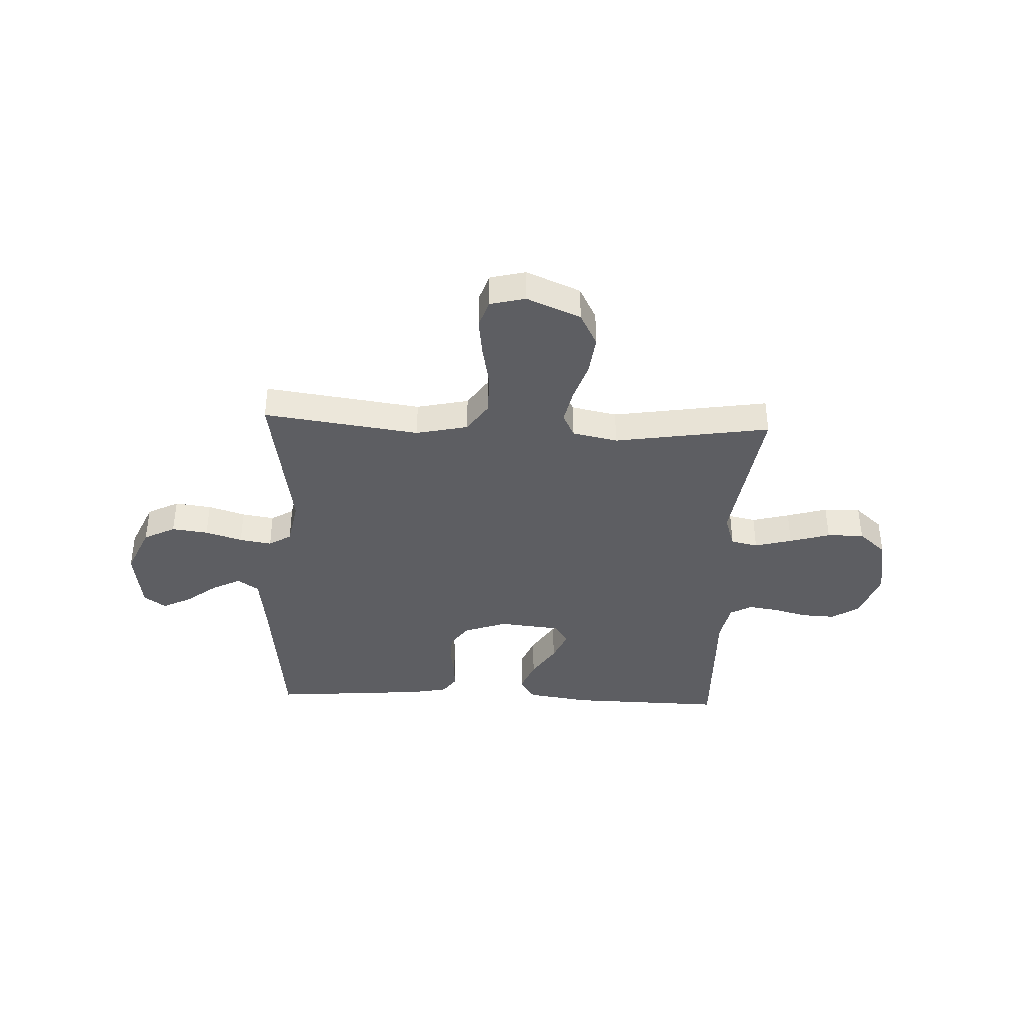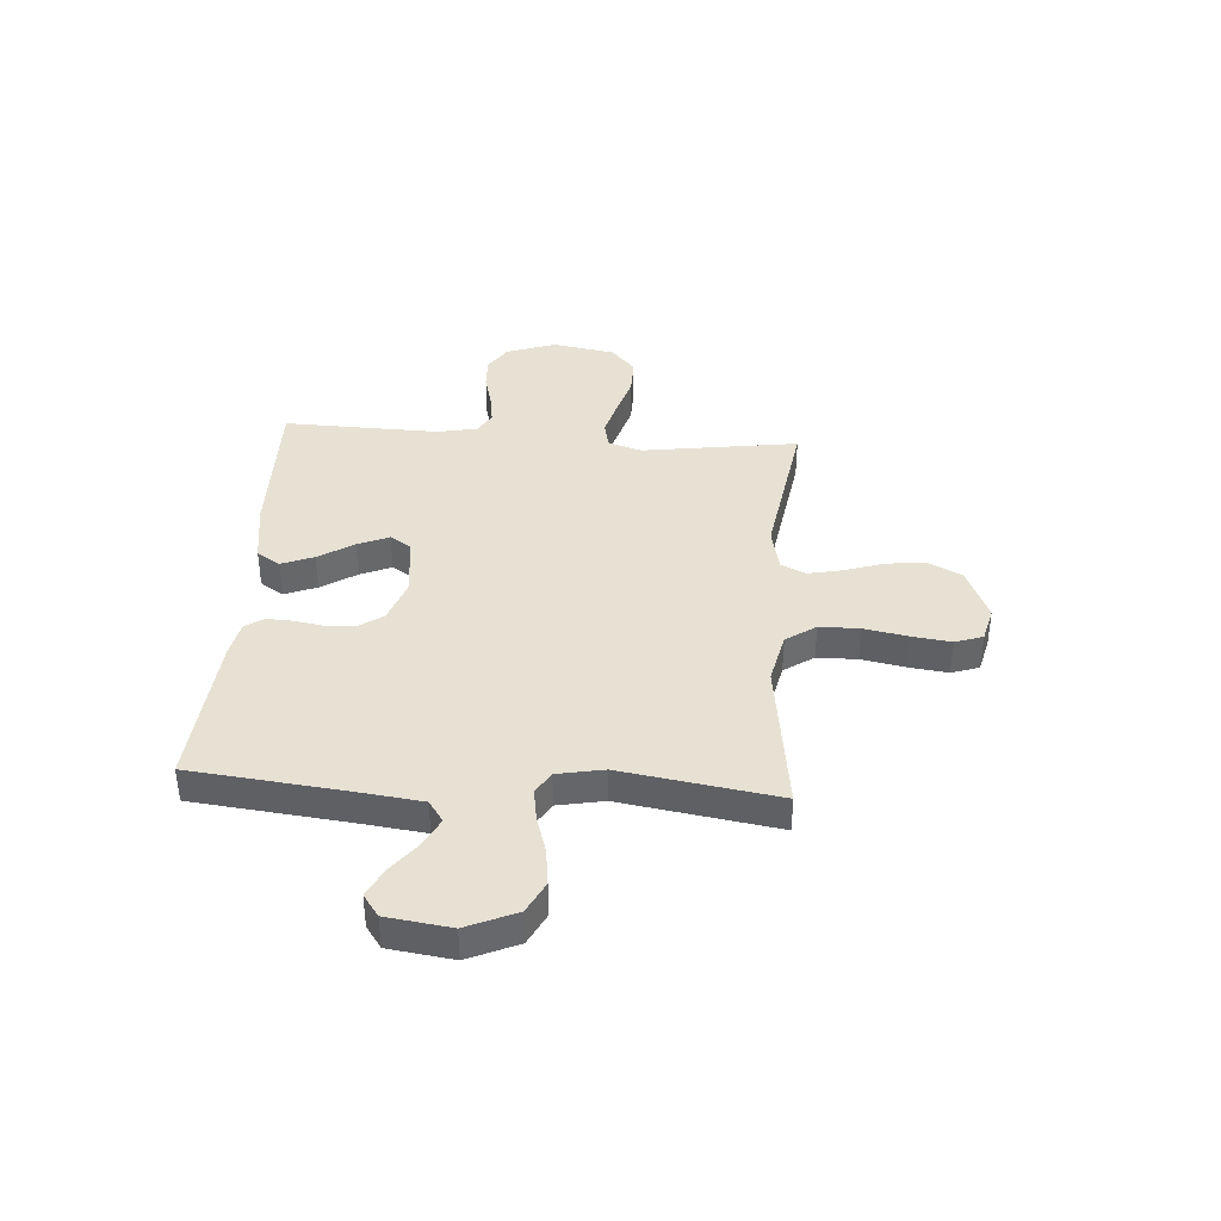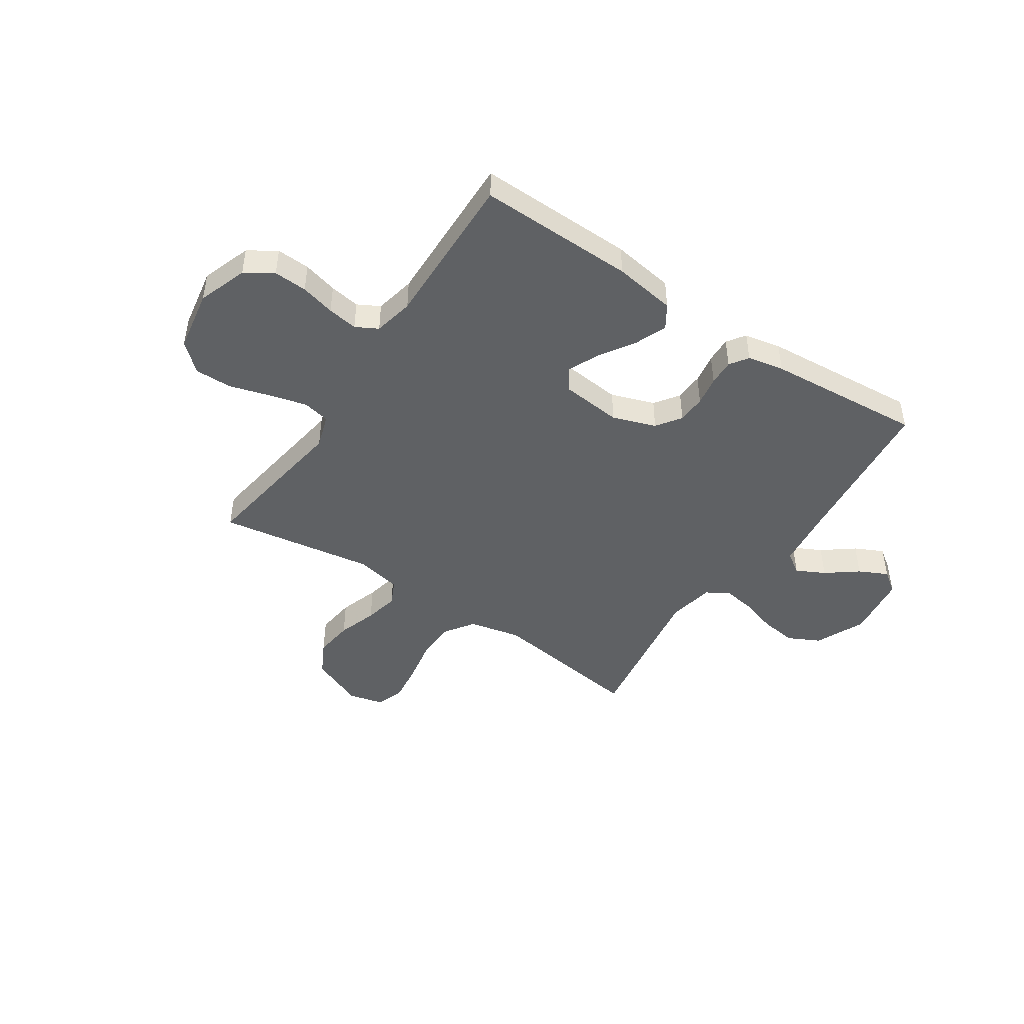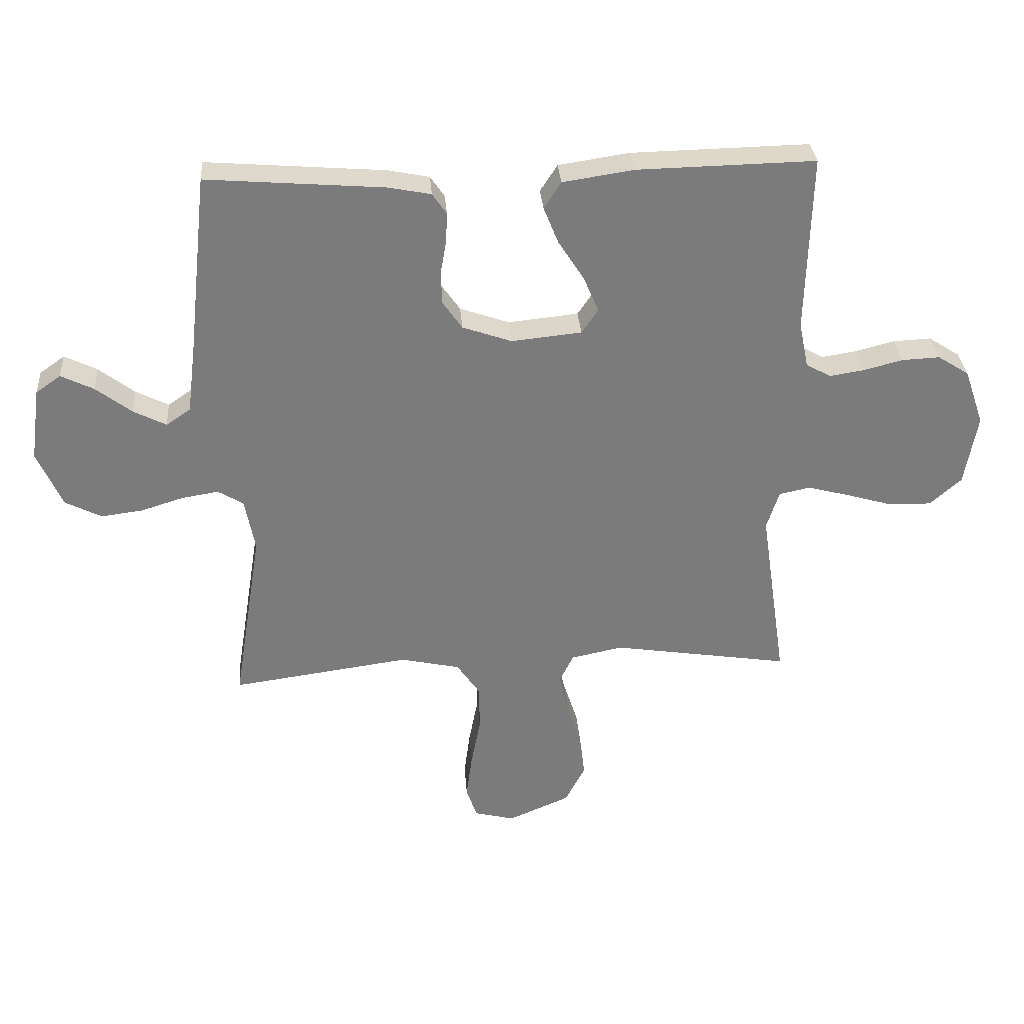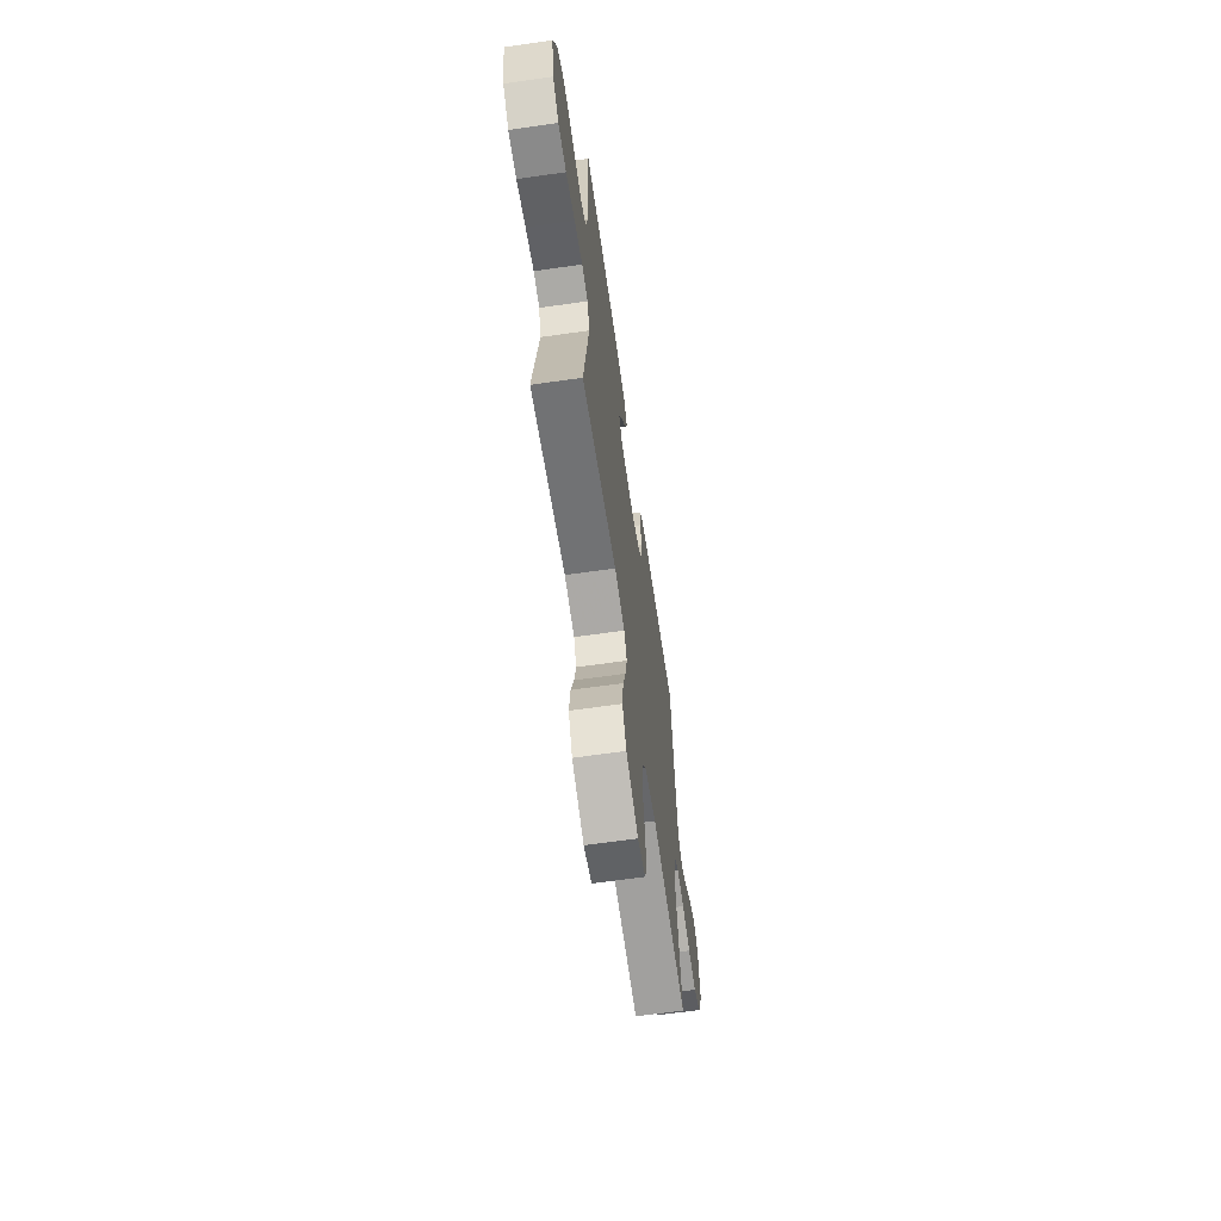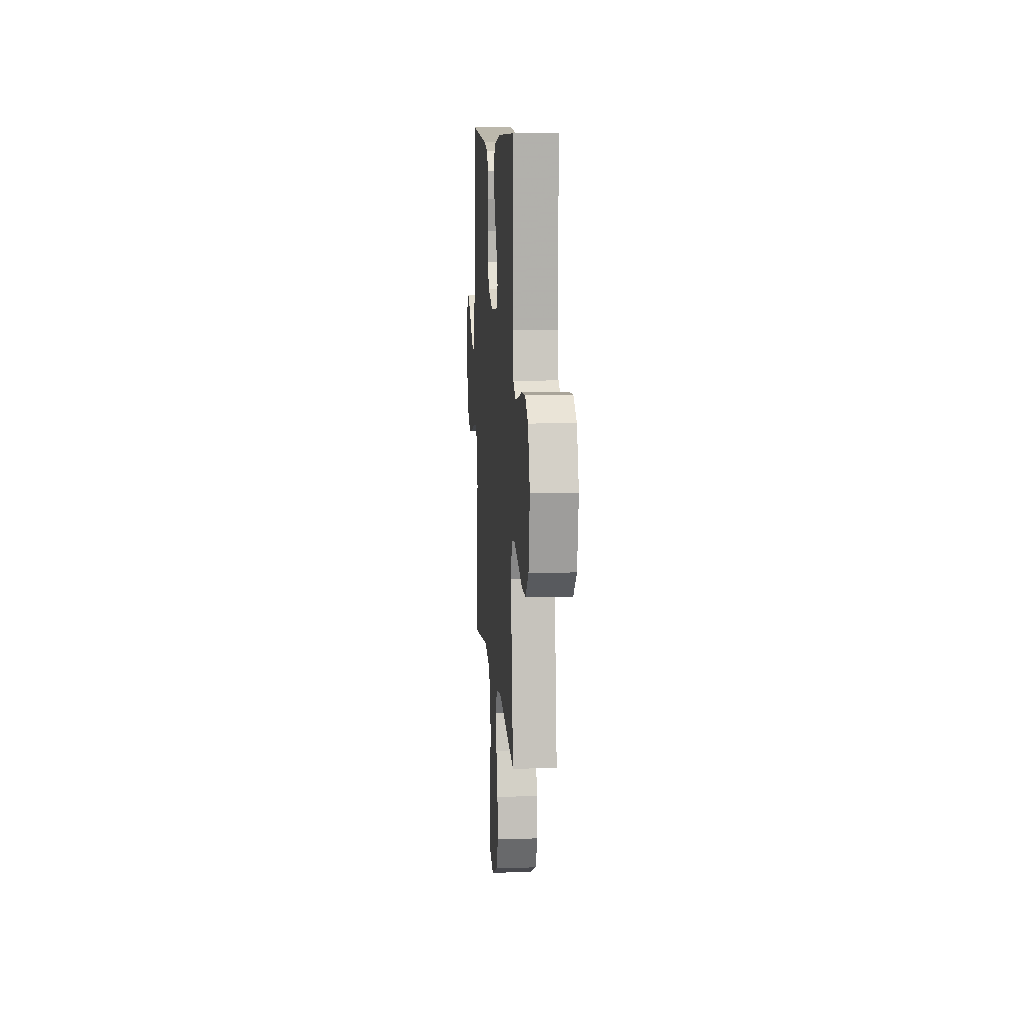
<metadata>
{"format":"obj","ext":"obj","renderer":"f3d","projection":"perspective","resolution":1024,"background":"white","views":[{"elev":-38.8,"azim":177.5,"up":"+Y"},{"elev":38.7,"azim":94.0,"up":"+Y"},{"elev":-45.8,"azim":-33.8,"up":"+Y"},{"elev":31.8,"azim":175.7,"up":"+Z"},{"elev":-64.2,"azim":-81.8,"up":"+Z"},{"elev":10.0,"azim":-94.2,"up":"+Z"}]}
</metadata>
<code>
v 0.5 0.07 0.5
v 0.533 0.07 0.2
v 0.548 0.07 0.08
v 0.589 0.07 0.052
v 0.644 0.07 0.08
v 0.704 0.07 0.126
v 0.759 0.07 0.153
v 0.801 0.07 0.123
v 0.818 0.07 0
v 0.776 0.07 -0.095
v 0.715 0.07 -0.126
v 0.645 0.07 -0.117
v 0.574 0.07 -0.095
v 0.512 0.07 -0.085
v 0.469 0.07 -0.111
v 0.452 0.07 -0.2
v 0.5 0.07 -0.5
v 0.2 0.07 -0.459
v 0.1 0.07 -0.481
v 0.061 0.07 -0.538
v 0.06 0.07 -0.615
v 0.076 0.07 -0.698
v 0.086 0.07 -0.774
v 0.068 0.07 -0.827
v 0 0.07 -0.844
v -0.104 0.07 -0.8
v -0.138 0.07 -0.735
v -0.129 0.07 -0.66
v -0.104 0.07 -0.584
v -0.09 0.07 -0.518
v -0.113 0.07 -0.471
v -0.2 0.07 -0.453
v -0.5 0.07 -0.5
v -0.456 0.07 -0.2
v -0.477 0.07 -0.135
v -0.529 0.07 -0.124
v -0.601 0.07 -0.143
v -0.679 0.07 -0.166
v -0.75 0.07 -0.167
v -0.803 0.07 -0.12
v -0.824 0.07 0
v -0.791 0.07 0.095
v -0.738 0.07 0.129
v -0.674 0.07 0.126
v -0.608 0.07 0.109
v -0.55 0.07 0.1
v -0.508 0.07 0.123
v -0.492 0.07 0.2
v -0.5 0.07 0.5
v -0.2 0.07 0.494
v -0.081 0.07 0.476
v -0.052 0.07 0.431
v -0.077 0.07 0.369
v -0.12 0.07 0.302
v -0.146 0.07 0.242
v -0.118 0.07 0.201
v 0 0.07 0.189
v 0.083 0.07 0.218
v 0.116 0.07 0.265
v 0.118 0.07 0.32
v 0.108 0.07 0.377
v 0.106 0.07 0.427
v 0.13 0.07 0.462
v 0.2 0.07 0.476
v 0.5 0 0.5
v 0.533 0 0.2
v 0.548 0 0.08
v 0.589 0 0.052
v 0.644 0 0.08
v 0.704 0 0.126
v 0.759 0 0.153
v 0.801 0 0.123
v 0.818 0 0
v 0.776 0 -0.095
v 0.715 0 -0.126
v 0.645 0 -0.117
v 0.574 0 -0.095
v 0.512 0 -0.085
v 0.469 0 -0.111
v 0.452 0 -0.2
v 0.5 0 -0.5
v 0.2 0 -0.459
v 0.1 0 -0.481
v 0.061 0 -0.538
v 0.06 0 -0.615
v 0.076 0 -0.698
v 0.086 0 -0.774
v 0.068 0 -0.827
v 0 0 -0.844
v -0.104 0 -0.8
v -0.138 0 -0.735
v -0.129 0 -0.66
v -0.104 0 -0.584
v -0.09 0 -0.518
v -0.113 0 -0.471
v -0.2 0 -0.453
v -0.5 0 -0.5
v -0.456 0 -0.2
v -0.477 0 -0.135
v -0.529 0 -0.124
v -0.601 0 -0.143
v -0.679 0 -0.166
v -0.75 0 -0.167
v -0.803 0 -0.12
v -0.824 0 0
v -0.791 0 0.095
v -0.738 0 0.129
v -0.674 0 0.126
v -0.608 0 0.109
v -0.55 0 0.1
v -0.508 0 0.123
v -0.492 0 0.2
v -0.5 0 0.5
v -0.2 0 0.494
v -0.081 0 0.476
v -0.052 0 0.431
v -0.077 0 0.369
v -0.12 0 0.302
v -0.146 0 0.242
v -0.118 0 0.201
v 0 0 0.189
v 0.083 0 0.218
v 0.116 0 0.265
v 0.118 0 0.32
v 0.108 0 0.377
v 0.106 0 0.427
v 0.13 0 0.462
v 0.2 0 0.476
f 64 1 2
f 63 64 2
f 62 63 2
f 61 62 2
f 60 61 2
f 59 60 2 3
f 58 59 3 4
f 57 58 4
f 56 57 4
f 52 53 54
f 51 52 54
f 50 51 54
f 49 50 54
f 48 49 54
f 47 48 54 55
f 46 47 55 56
f 43 44 45
f 42 43 45
f 41 42 45
f 40 41 45
f 39 40 45
f 38 39 45
f 37 38 45
f 36 37 45 46
f 46 56 4
f 36 46 4
f 35 36 4
f 32 33 34
f 34 35 4
f 32 34 4
f 31 32 4
f 27 28 29
f 26 27 29
f 25 26 29
f 24 25 29
f 23 24 29
f 22 23 29
f 21 22 29
f 20 21 29 30
f 19 20 30 31
f 16 17 18
f 18 19 31
f 16 18 31
f 15 16 31
f 11 12 13
f 10 11 13
f 9 10 13
f 8 9 13
f 7 8 13
f 6 7 13
f 5 6 13
f 5 13 14
f 15 31 4 5
f 5 14 15
f 66 65 128
f 66 128 127
f 66 127 126
f 66 126 125
f 66 125 124
f 67 66 124 123
f 68 67 123 122
f 68 122 121
f 68 121 120
f 118 117 116
f 118 116 115
f 118 115 114
f 118 114 113
f 118 113 112
f 119 118 112 111
f 120 119 111 110
f 109 108 107
f 109 107 106
f 109 106 105
f 109 105 104
f 109 104 103
f 109 103 102
f 109 102 101
f 110 109 101 100
f 68 120 110
f 68 110 100
f 68 100 99
f 98 97 96
f 68 99 98
f 68 98 96
f 68 96 95
f 93 92 91
f 93 91 90
f 93 90 89
f 93 89 88
f 93 88 87
f 93 87 86
f 93 86 85
f 94 93 85 84
f 95 94 84 83
f 82 81 80
f 95 83 82
f 95 82 80
f 95 80 79
f 77 76 75
f 77 75 74
f 77 74 73
f 77 73 72
f 77 72 71
f 77 71 70
f 77 70 69
f 78 77 69
f 69 68 95 79
f 79 78 69
f 1 65 66 2
f 2 66 67 3
f 3 67 68 4
f 4 68 69 5
f 5 69 70 6
f 6 70 71 7
f 7 71 72 8
f 8 72 73 9
f 9 73 74 10
f 10 74 75 11
f 11 75 76 12
f 12 76 77 13
f 13 77 78 14
f 14 78 79 15
f 15 79 80 16
f 16 80 81 17
f 17 81 82 18
f 18 82 83 19
f 19 83 84 20
f 20 84 85 21
f 21 85 86 22
f 22 86 87 23
f 23 87 88 24
f 24 88 89 25
f 25 89 90 26
f 26 90 91 27
f 27 91 92 28
f 28 92 93 29
f 29 93 94 30
f 30 94 95 31
f 31 95 96 32
f 32 96 97 33
f 33 97 98 34
f 34 98 99 35
f 35 99 100 36
f 36 100 101 37
f 37 101 102 38
f 38 102 103 39
f 39 103 104 40
f 40 104 105 41
f 41 105 106 42
f 42 106 107 43
f 43 107 108 44
f 44 108 109 45
f 45 109 110 46
f 46 110 111 47
f 47 111 112 48
f 48 112 113 49
f 49 113 114 50
f 50 114 115 51
f 51 115 116 52
f 52 116 117 53
f 53 117 118 54
f 54 118 119 55
f 55 119 120 56
f 56 120 121 57
f 57 121 122 58
f 58 122 123 59
f 59 123 124 60
f 60 124 125 61
f 61 125 126 62
f 62 126 127 63
f 63 127 128 64
f 64 128 65 1

</code>
